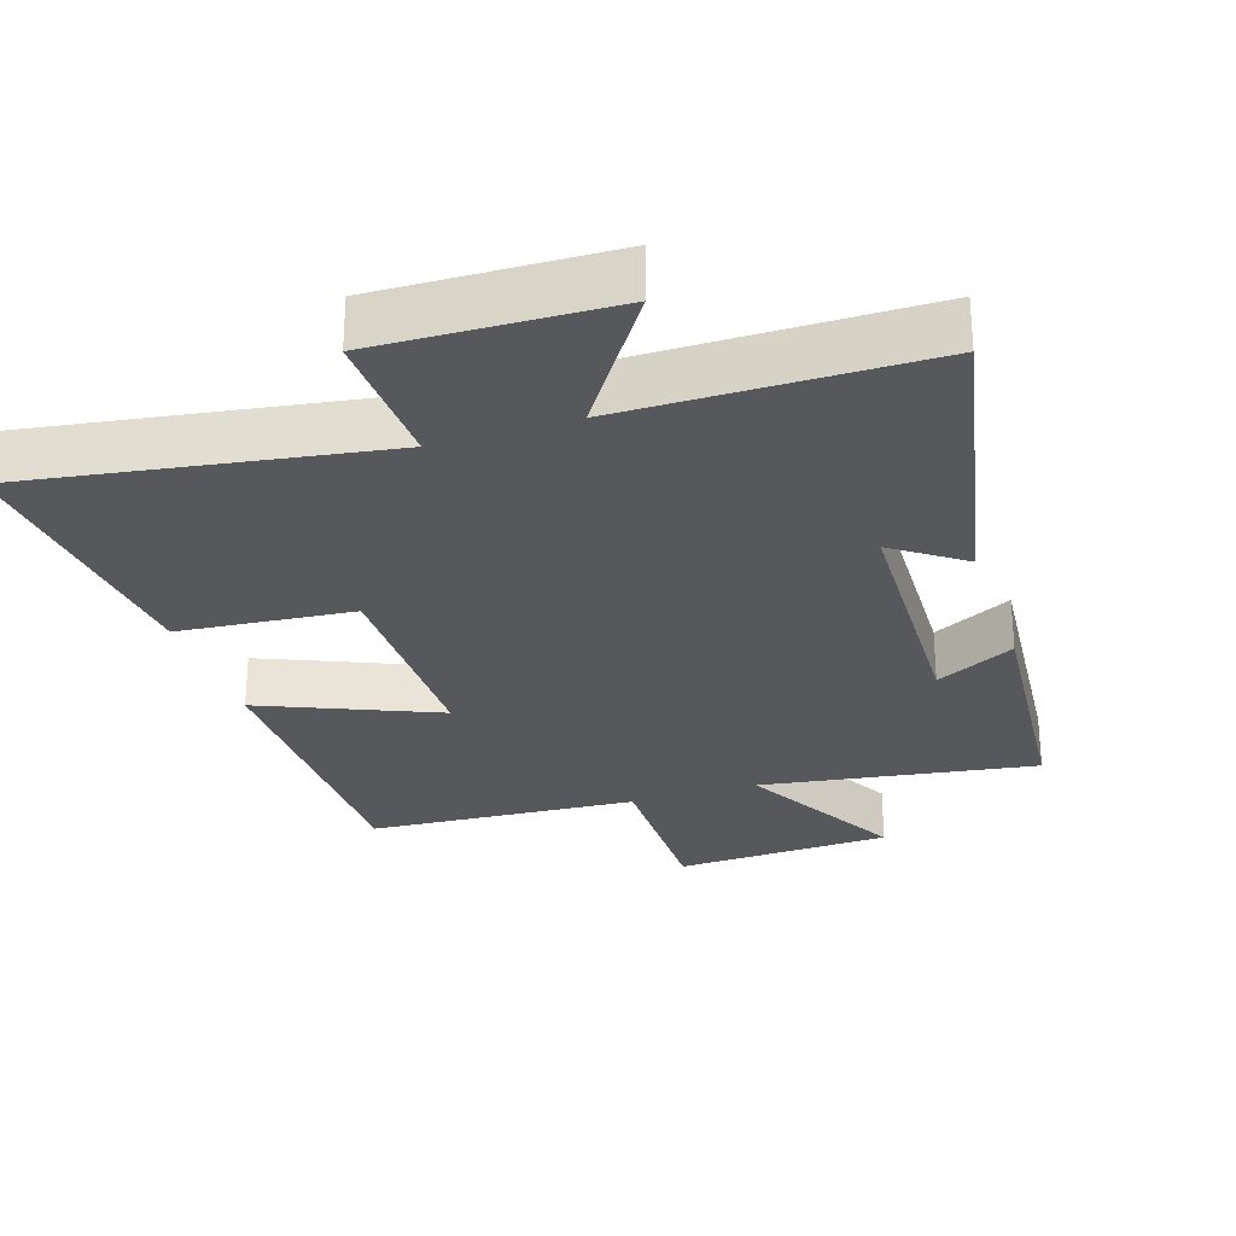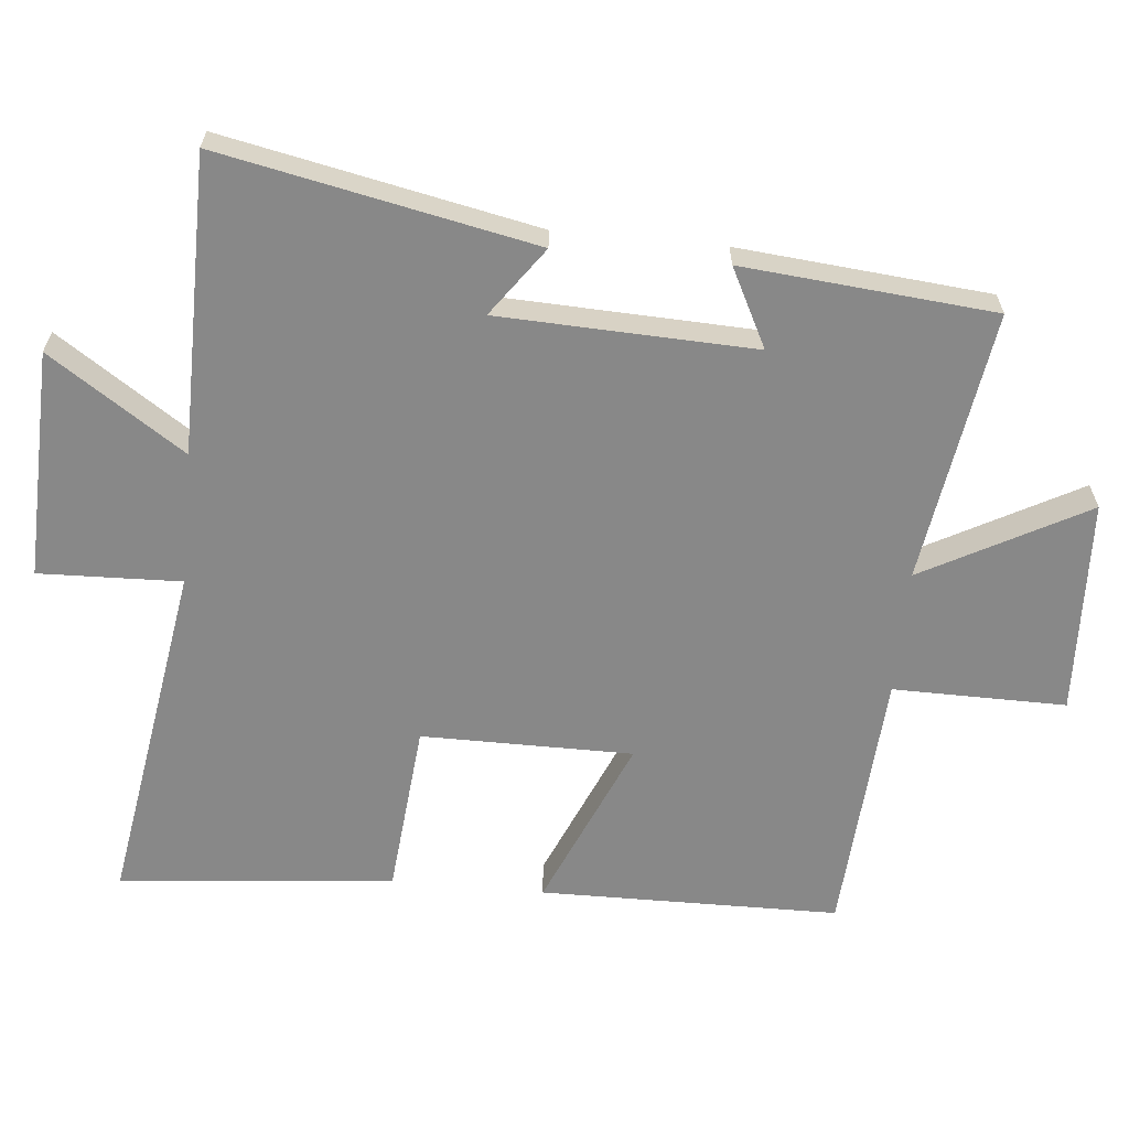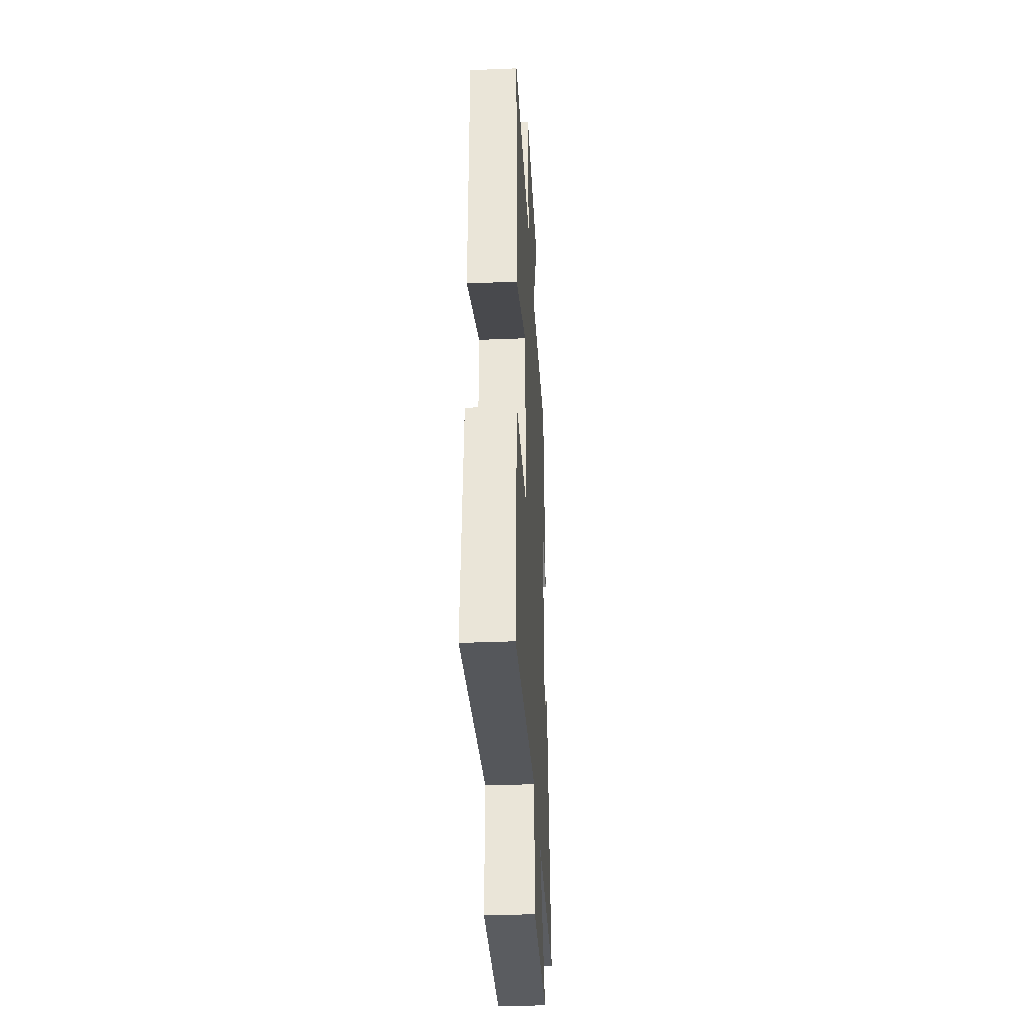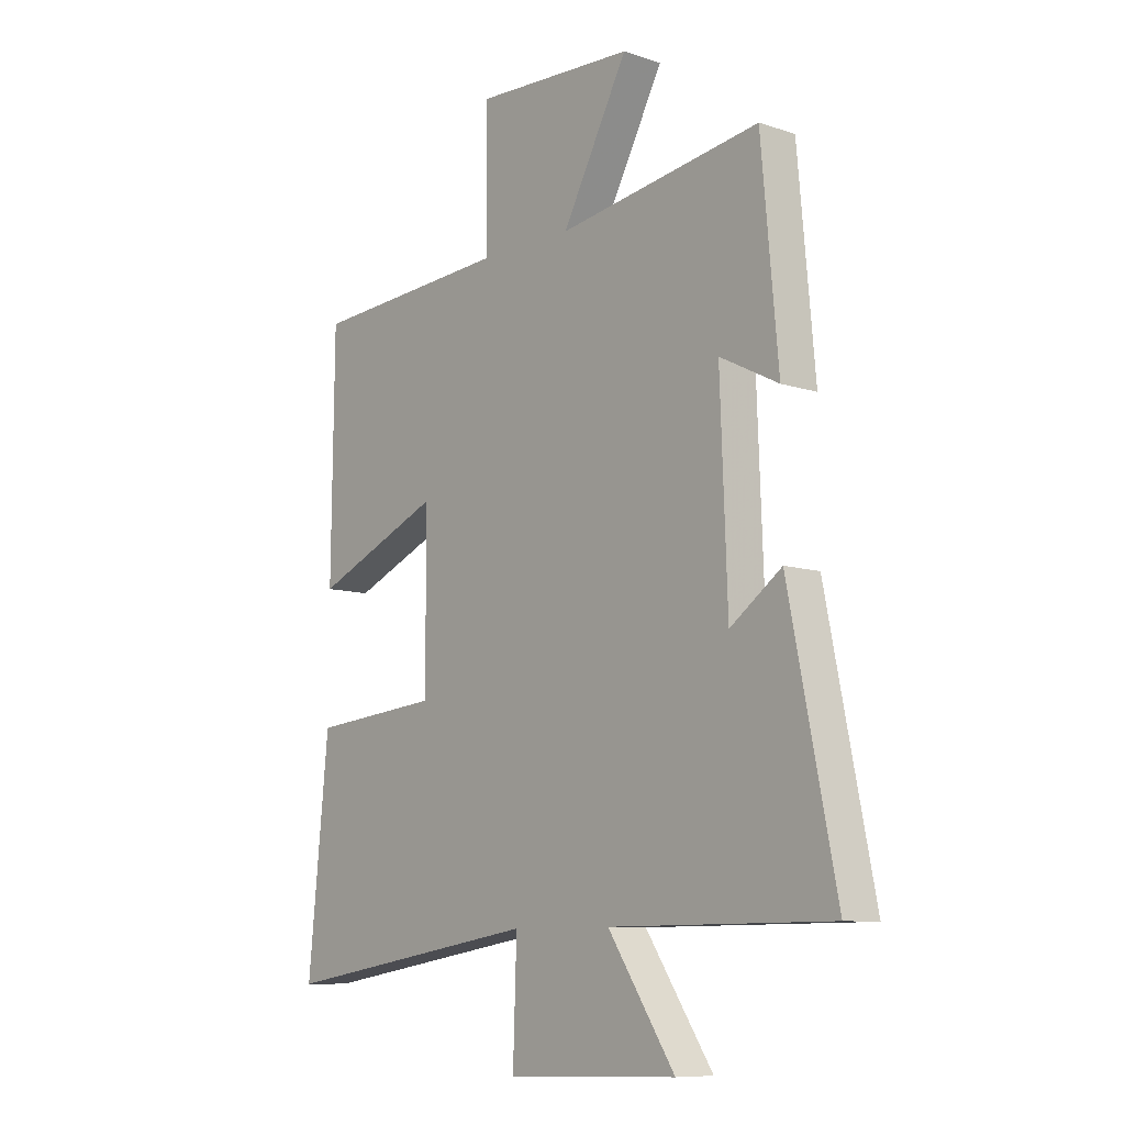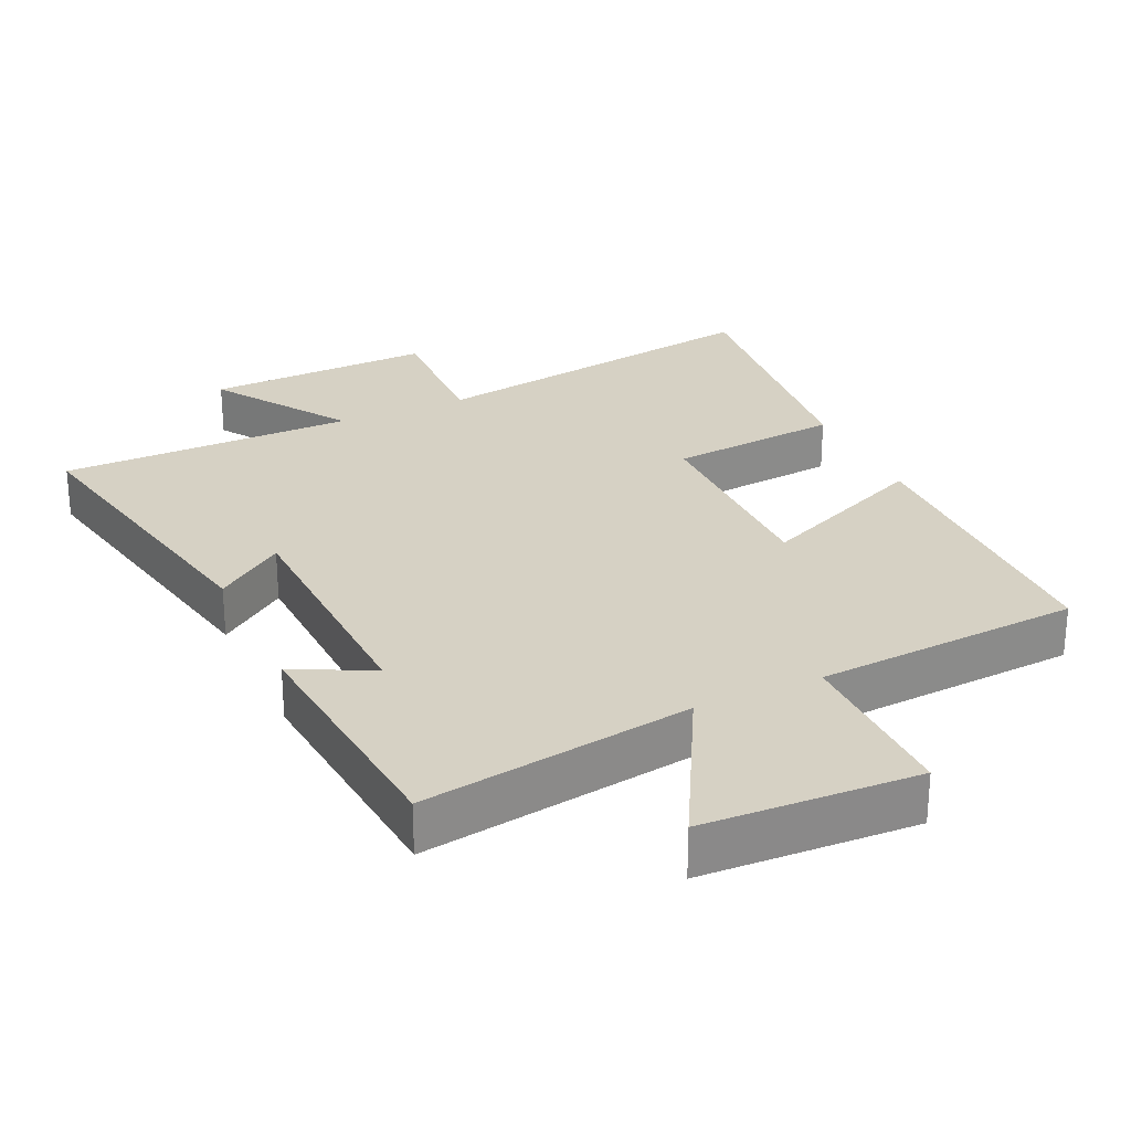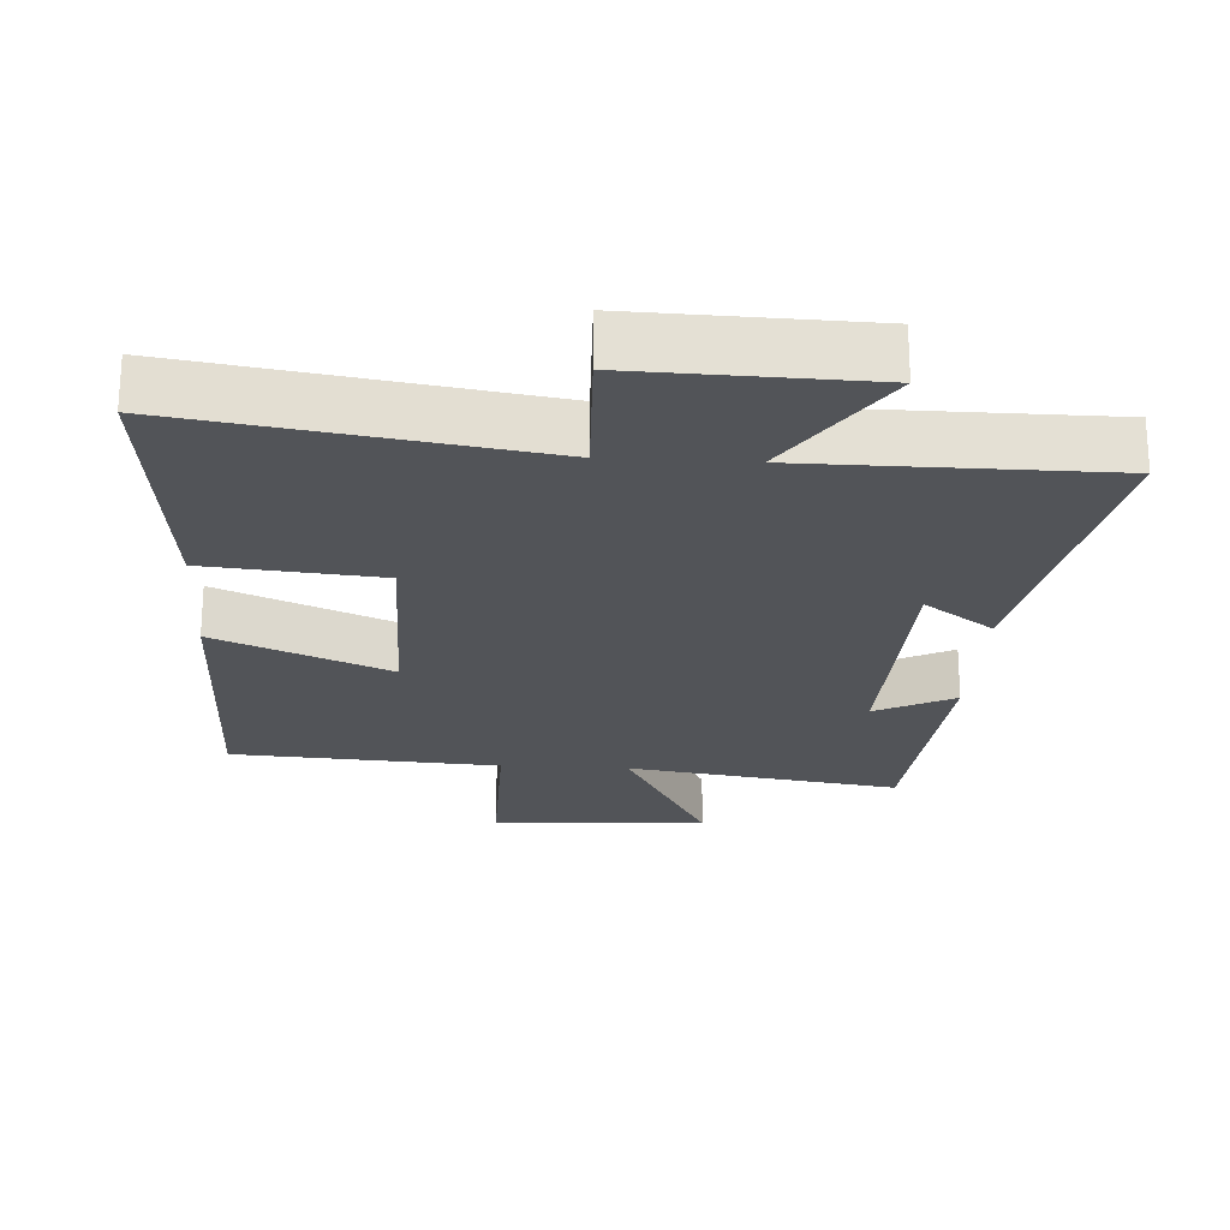
<metadata>
{"format":"obj","ext":"obj","renderer":"f3d","projection":"perspective","resolution":1024,"background":"white","views":[{"elev":-27.7,"azim":-161.8,"up":"+Y"},{"elev":-62.9,"azim":-95.5,"up":"+Y"},{"elev":-35.7,"azim":93.1,"up":"+Z"},{"elev":-9.3,"azim":-130.9,"up":"+Z"},{"elev":27.0,"azim":-24.7,"up":"+Y"},{"elev":-23.0,"azim":176.6,"up":"+Y"}]}
</metadata>
<code>
v -0.467 0.07 0.56
v -0.073 0.07 0.5
v -0.201 0.07 0.737
v 0.111 0.07 0.751
v 0.109 0.07 0.5
v 0.495 0.07 0.475
v 0.5 0.07 0.041
v 0.25 0.07 0.148
v 0.25 0.07 -0.158
v 0.5 0.07 -0.181
v 0.54 0.07 -0.58
v 0.033 0.07 -0.5
v 0.04 0.07 -0.706
v -0.292 0.07 -0.696
v -0.161 0.07 -0.5
v -0.592 0.07 -0.498
v -0.5 0.07 -0.044
v -0.4 0.07 -0.116
v -0.386 0.07 0.254
v -0.5 0.07 0.196
v -0.467 0 0.56
v -0.073 0 0.5
v -0.201 0 0.737
v 0.111 0 0.751
v 0.109 0 0.5
v 0.495 0 0.475
v 0.5 0 0.041
v 0.25 0 0.148
v 0.25 0 -0.158
v 0.5 0 -0.181
v 0.54 0 -0.58
v 0.033 0 -0.5
v 0.04 0 -0.706
v -0.292 0 -0.696
v -0.161 0 -0.5
v -0.592 0 -0.498
v -0.5 0 -0.044
v -0.4 0 -0.116
v -0.386 0 0.254
v -0.5 0 0.196
f 19 20 1 2
f 18 19 2
f 15 16 17 18
f 15 18 2
f 12 13 14 15
f 12 15 2
f 9 10 11 12
f 8 9 12 2
f 5 6 7 8
f 5 8 2 3
f 3 4 5
f 22 21 40 39
f 22 39 38
f 38 37 36 35
f 22 38 35
f 35 34 33 32
f 22 35 32
f 32 31 30 29
f 22 32 29 28
f 28 27 26 25
f 23 22 28 25
f 25 24 23
f 1 21 22 2
f 2 22 23 3
f 3 23 24 4
f 4 24 25 5
f 5 25 26 6
f 6 26 27 7
f 7 27 28 8
f 8 28 29 9
f 9 29 30 10
f 10 30 31 11
f 11 31 32 12
f 12 32 33 13
f 13 33 34 14
f 14 34 35 15
f 15 35 36 16
f 16 36 37 17
f 17 37 38 18
f 18 38 39 19
f 19 39 40 20
f 20 40 21 1

</code>
